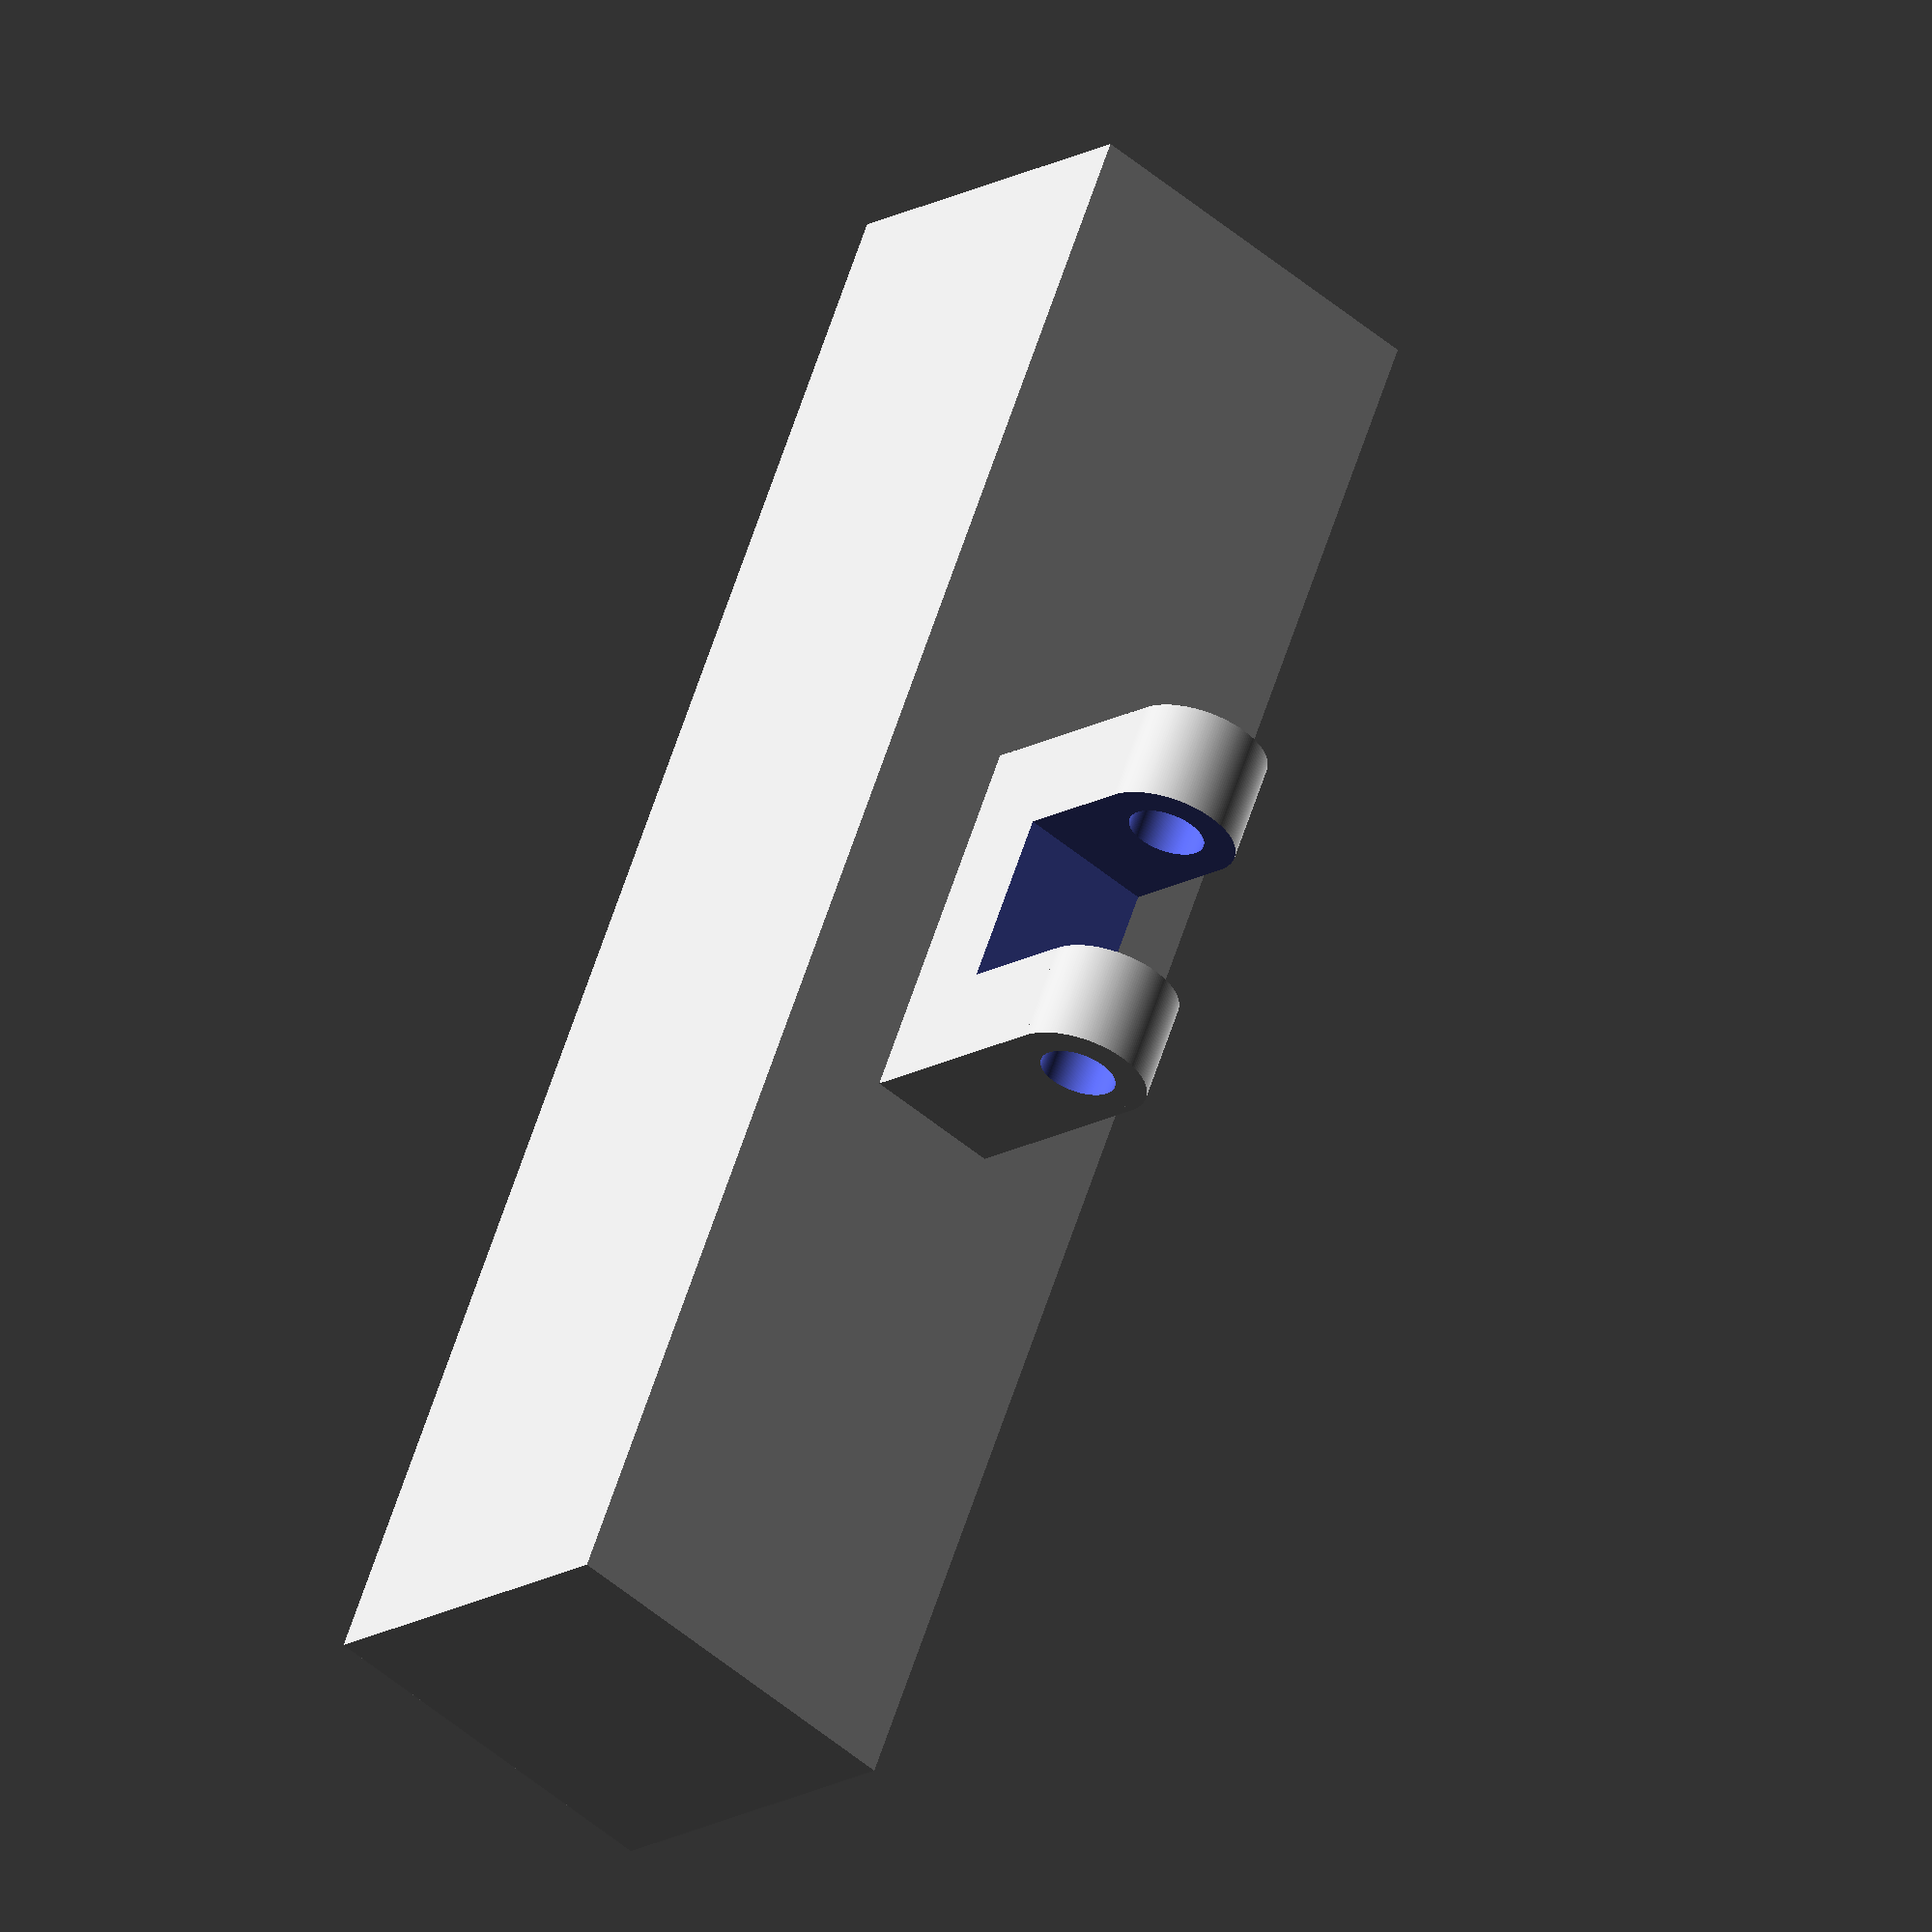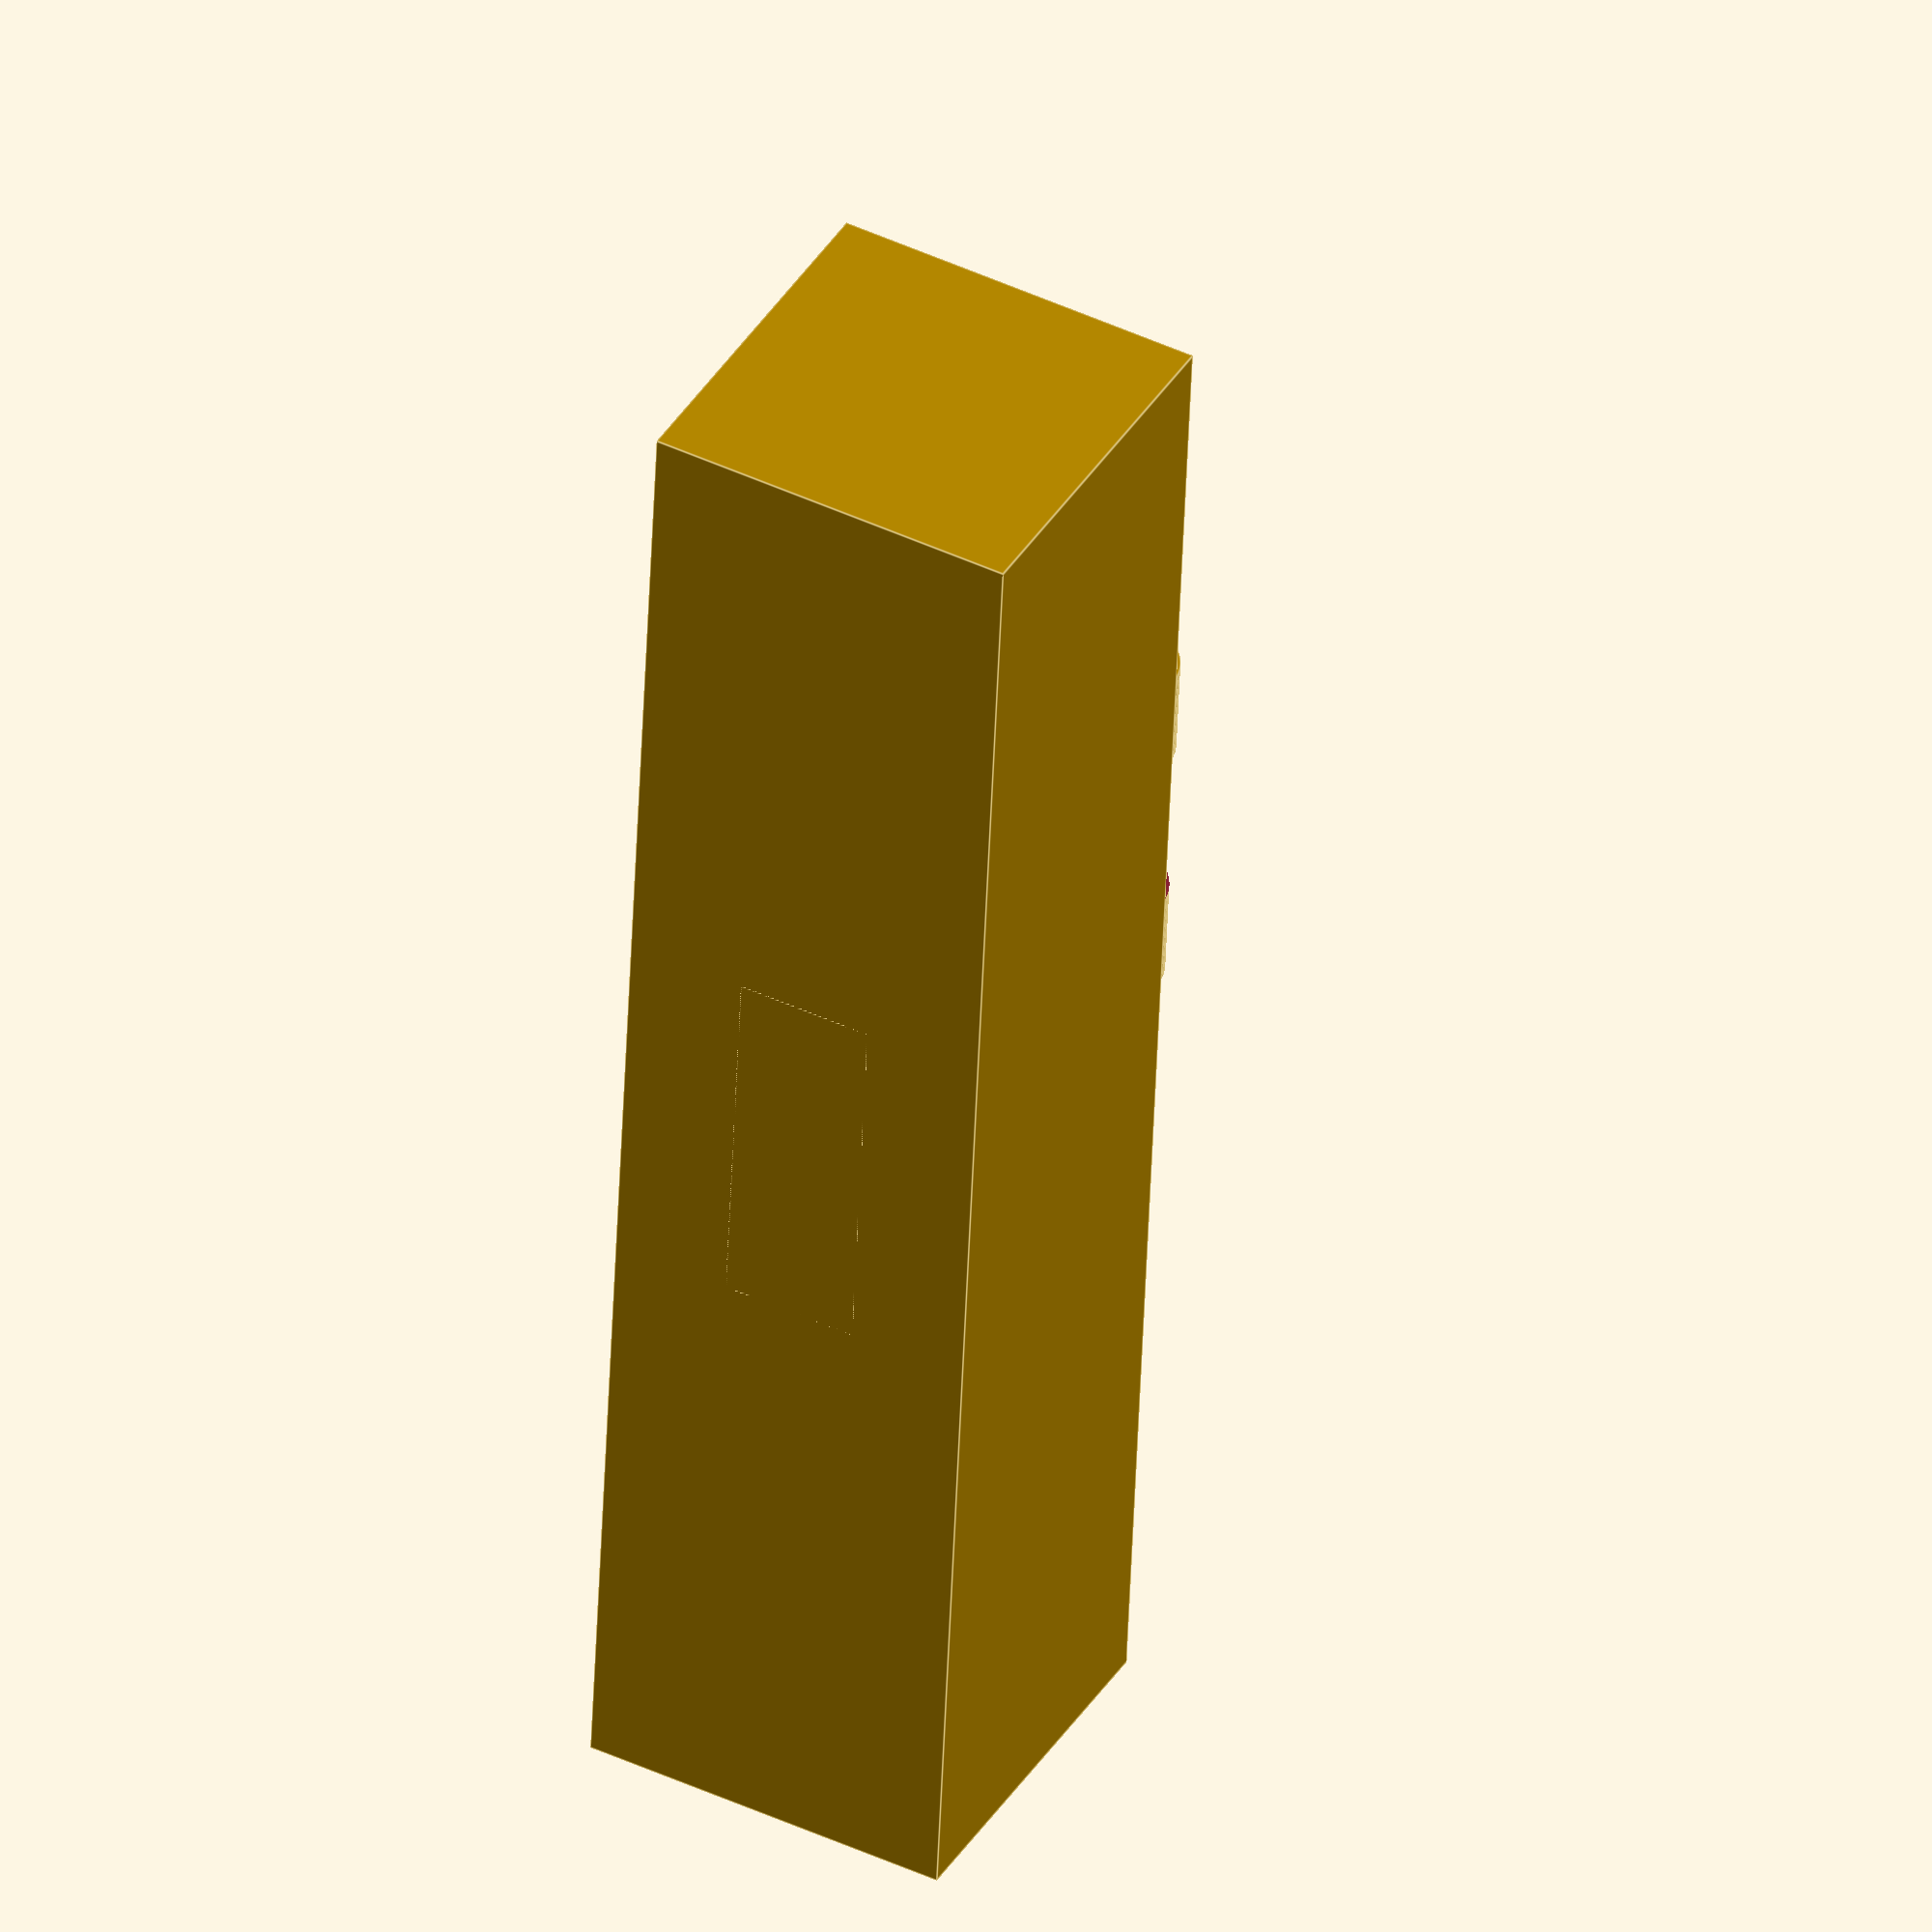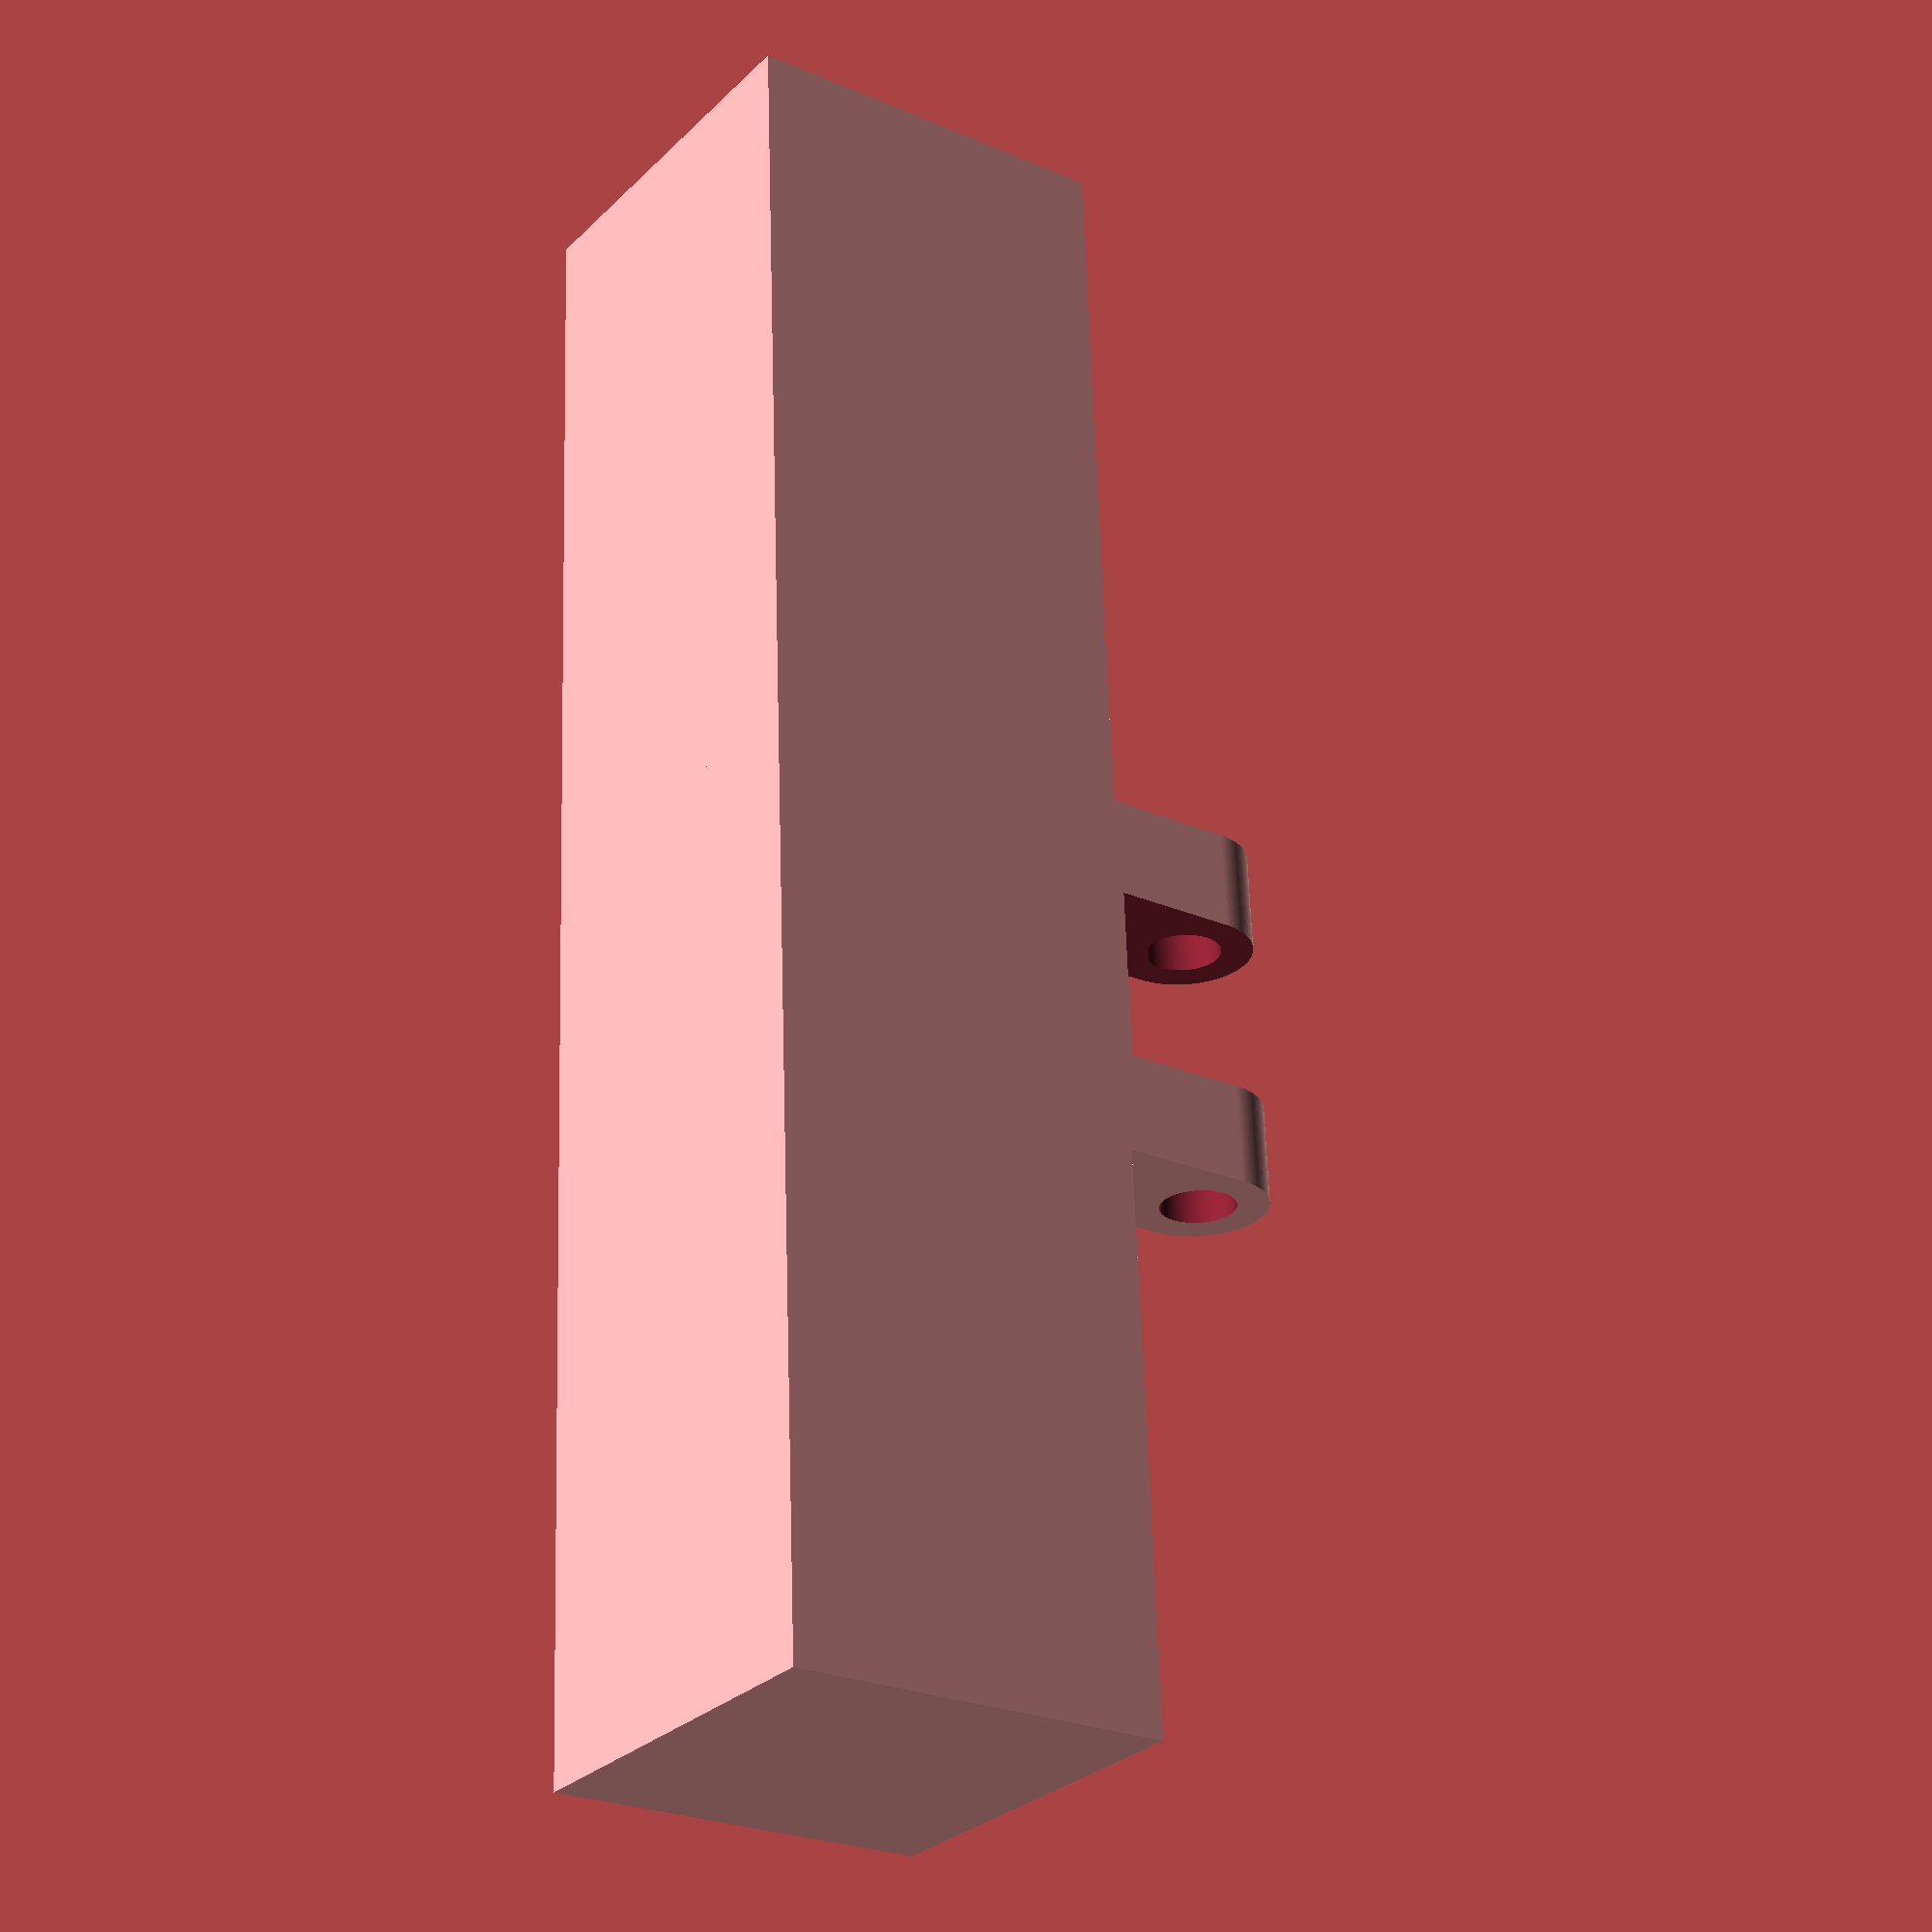
<openscad>
// This is a mount for some models of Logitech webcams (similar to C270)
// It allows you to clamp the webcam in a cellphone mount, such as the one
// found on a selfie stick
//
// fasteners needed:
// - camera: 1x 25mm M3 bolt & nut

// TODO: add flanges?

$fn=200;

cubet=15; // thichness of the cube holding the thing
cubew=15;
cubel=65;

headt=5.5; // thickness of the rings protruding from the cube
headw=15; // total width of the ring thing
headl=24; // how far the rings protrude

screw=3;

module head() {
    translate([0,-headw/2,(cubet-headt)/2]) difference() {
        union() {        
            cube([headl, headw, headt]);
            // cylinders with holes to hold the camera
            translate([headl, 0, headt/2]) rotate([-90,0,0]) cylinder(h=headw, d=headt);
        }

        // holes in the cylinders for holding the camera
        translate([headl, -1, headt/2]) rotate([-90,0,0]) cylinder(h=headw+2, d=screw);

        // rounded cutout for clamping
        translate([headl-5,4,-1]) cube([20,7,headt+2]);
    }
    
   translate([0,-cubel/2,0]) cube([cubew,65,cubet]);
}

head();
</openscad>
<views>
elev=49.3 azim=153.6 roll=226.6 proj=o view=wireframe
elev=315.7 azim=175.4 roll=118.8 proj=o view=edges
elev=28.7 azim=357.8 roll=324.8 proj=p view=wireframe
</views>
